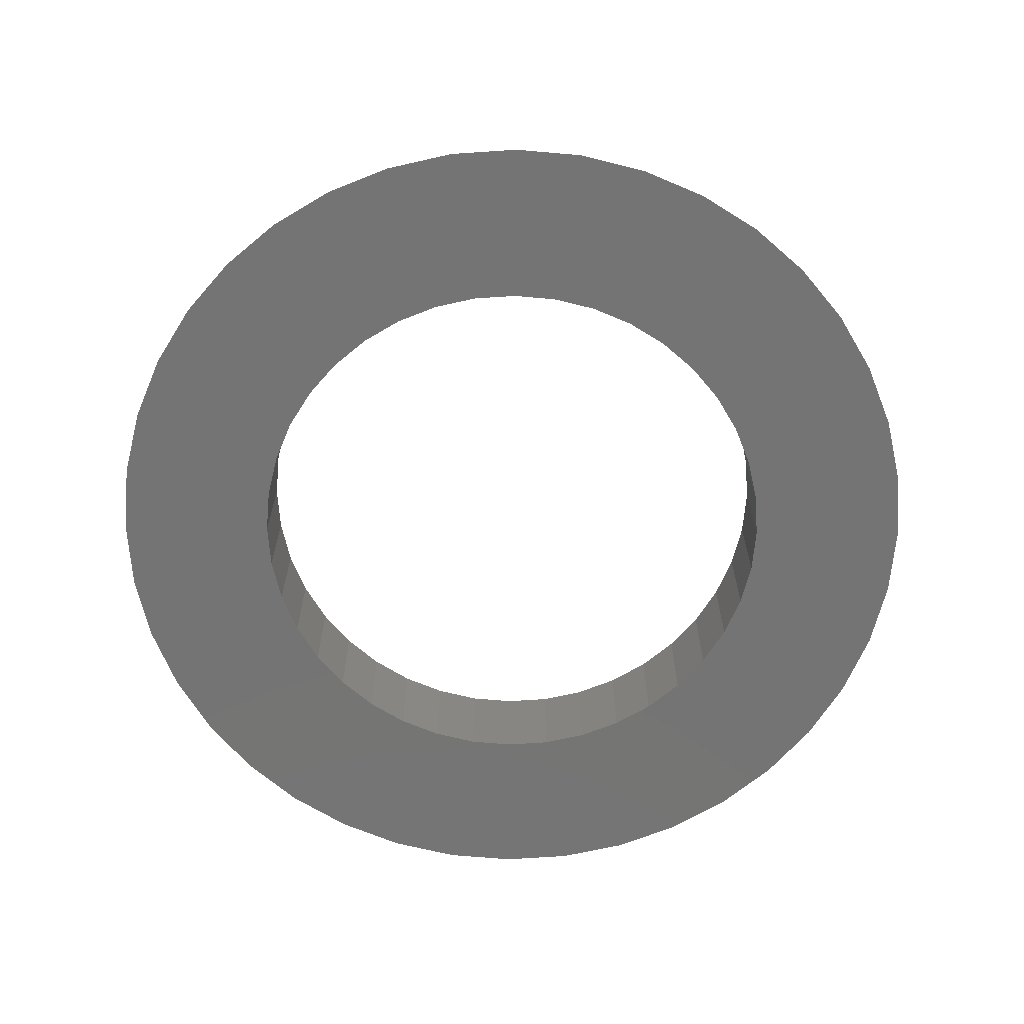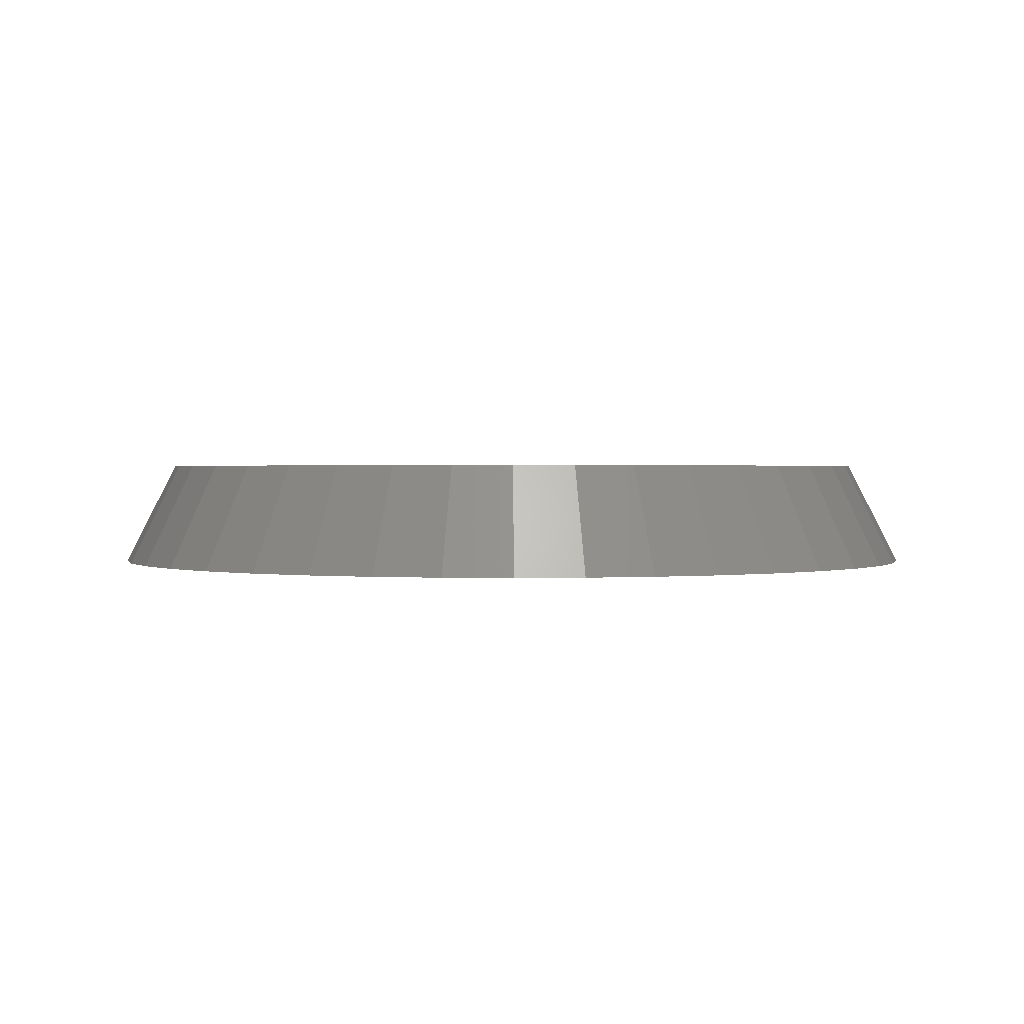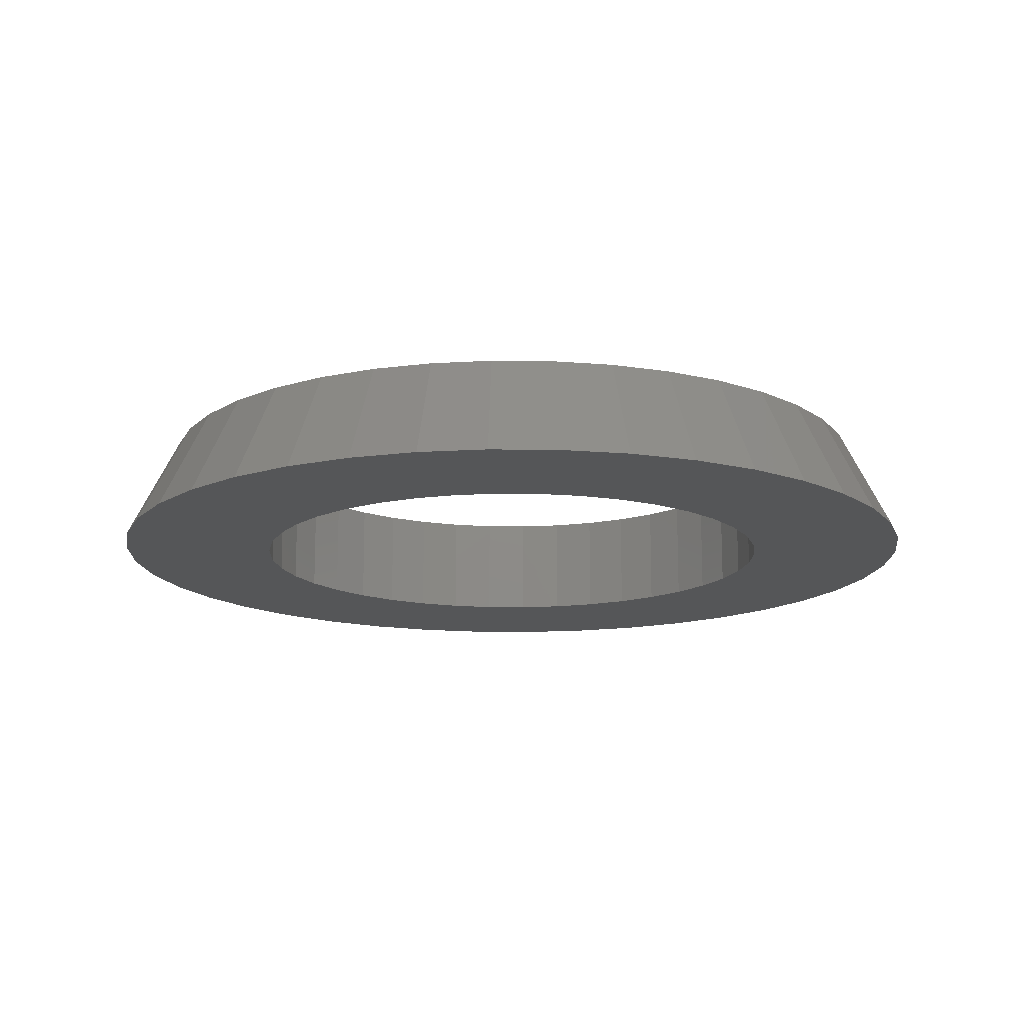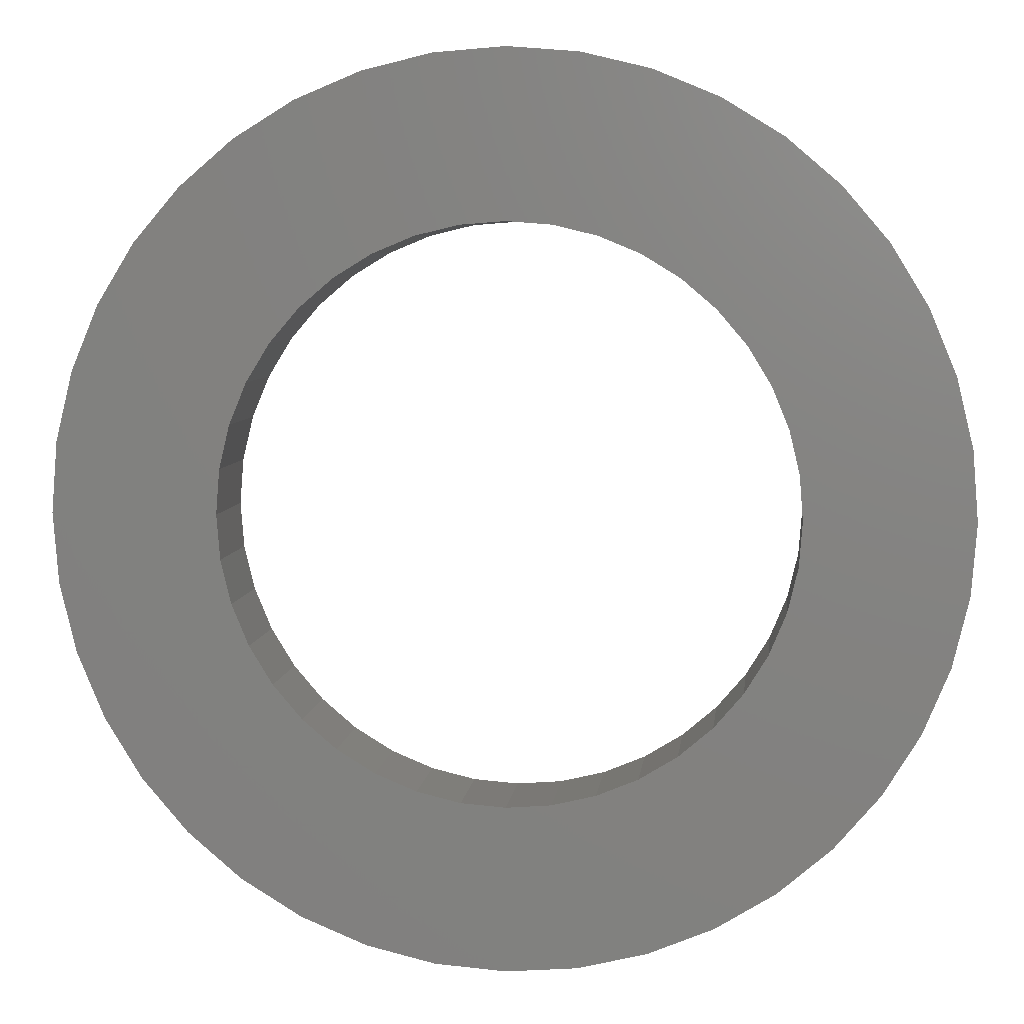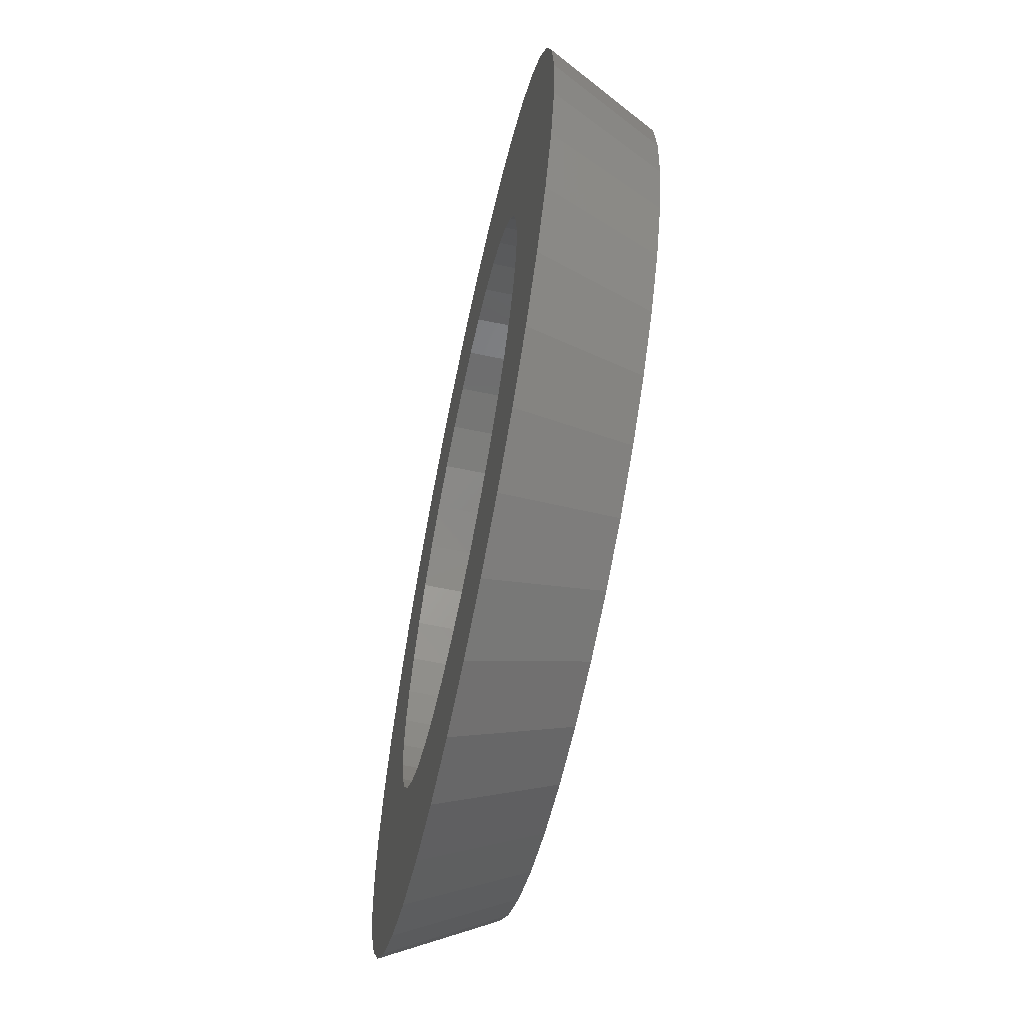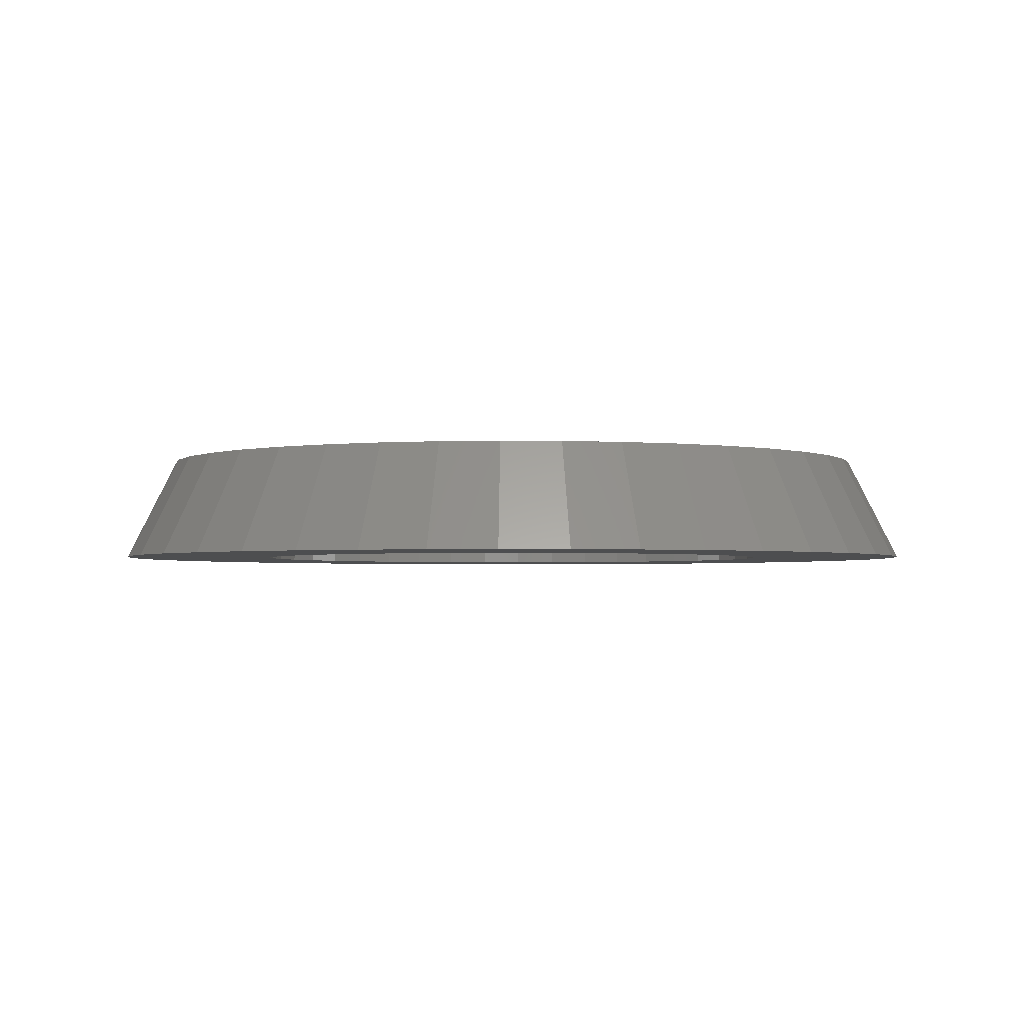
<metadata>
{"format":"stl","ext":"stl","renderer":"f3d","projection":"perspective","resolution":1024,"background":"white","views":[{"elev":-66.6,"azim":8.4,"up":"+Z"},{"elev":1.2,"azim":143.8,"up":"+Z"},{"elev":-14.7,"azim":-150.0,"up":"+Z"},{"elev":6.3,"azim":-173.7,"up":"+Y"},{"elev":-64.2,"azim":-101.8,"up":"+Y"},{"elev":-2.4,"azim":172.7,"up":"+Z"}]}
</metadata>
<code>
# stl→obj: 160 verts, 320 faces
v 4.1 0 0
v 3.556 0.5632 1
v 3.6 0 1
v 4.05 0.6414 0
v -3.6 0 1
v -4.1 0 0
v -3.556 -0.5632 1
v 2.116 -2.912 1
v 1.634 -3.208 1
v 1.861 -3.653 0
v 3.899 1.267 0
v 3.424 1.112 1
v 3.653 1.861 0
v 0 -3.6 1
v -0.5632 -3.556 1
v 0 -4.1 0
v 3.424 -1.112 1
v 3.208 -1.634 1
v 3.653 -1.861 0
v 0 4.1 0
v -0.5632 3.556 1
v 0 3.6 1
v -2.912 2.116 1
v -3.653 1.861 0
v -3.208 1.634 1
v -0.6414 4.05 0
v -1.112 3.424 1
v 2.6 0 0
v 4.05 -0.6414 0
v 2.568 -0.4067 0
v 3.899 -1.267 0
v 2.473 -0.8034 0
v 2.568 0.4067 0
v 2.317 -1.18 0
v 3.317 -2.41 0
v 2.103 -1.528 0
v 2.899 -2.899 0
v 2.473 0.8034 0
v 1.838 -1.838 0
v 2.41 -3.317 0
v 1.528 -2.103 0
v 1.18 -2.317 0
v 1.267 -3.899 0
v 0.8034 -2.473 0
v 0.6414 -4.05 0
v 0.4067 -2.568 0
v 0 -2.6 0
v -0.4067 -2.568 0
v -0.6414 -4.05 0
v -0.8034 -2.473 0
v -1.267 -3.899 0
v -1.18 -2.317 0
v -1.861 -3.653 0
v -1.528 -2.103 0
v -2.41 -3.317 0
v -1.838 -1.838 0
v -2.899 -2.899 0
v -2.103 -1.528 0
v -3.317 -2.41 0
v -2.317 -1.18 0
v -3.653 -1.861 0
v -2.473 -0.8034 0
v 2.317 1.18 0
v 3.317 2.41 0
v 2.103 1.528 0
v 2.899 2.899 0
v 1.838 1.838 0
v 2.41 3.317 0
v 1.528 2.103 0
v 1.861 3.653 0
v 1.18 2.317 0
v 1.267 3.899 0
v 0.8034 2.473 0
v 0.6414 4.05 0
v 0.4067 2.568 0
v 0 2.6 0
v -0.4067 2.568 0
v -0.8034 2.473 0
v -1.267 3.899 0
v -1.18 2.317 0
v -1.861 3.653 0
v -1.528 2.103 0
v -2.41 3.317 0
v -1.838 1.838 0
v -2.899 2.899 0
v -2.103 1.528 0
v -3.317 2.41 0
v -2.317 1.18 0
v -2.473 0.8034 0
v -3.899 1.267 0
v -2.568 0.4067 0
v -4.05 0.6414 0
v -2.6 0 0
v -3.899 -1.267 0
v -2.568 -0.4067 0
v -4.05 -0.6414 0
v 0.5632 -3.556 1
v 3.556 -0.5632 1
v 3.208 1.634 1
v -3.556 0.5632 1
v 2.116 2.912 1
v 2.546 2.546 1
v -3.424 -1.112 1
v -1.112 -3.424 1
v -2.546 -2.546 1
v -2.116 -2.912 1
v 1.112 -3.424 1
v 2.546 -2.546 1
v 2.912 -2.116 1
v -2.546 2.546 1
v 2.912 2.116 1
v 1.634 3.208 1
v 0.5632 3.556 1
v -1.634 -3.208 1
v -3.208 -1.634 1
v -2.912 -2.116 1
v 2.6 0 1
v 2.568 0.4067 1
v 2.473 0.8034 1
v 2.568 -0.4067 1
v 2.317 1.18 1
v 2.473 -0.8034 1
v 2.103 1.528 1
v 1.838 1.838 1
v 1.528 2.103 1
v 1.18 2.317 1
v 1.112 3.424 1
v 0.8034 2.473 1
v 0.4067 2.568 1
v 0 2.6 1
v -0.4067 2.568 1
v -0.8034 2.473 1
v -1.18 2.317 1
v -1.634 3.208 1
v -1.528 2.103 1
v -2.116 2.912 1
v -1.838 1.838 1
v -2.103 1.528 1
v -2.317 1.18 1
v -2.473 0.8034 1
v -3.424 1.112 1
v 2.317 -1.18 1
v 2.103 -1.528 1
v 1.838 -1.838 1
v 1.528 -2.103 1
v 1.18 -2.317 1
v 0.8034 -2.473 1
v 0.4067 -2.568 1
v 0 -2.6 1
v -0.4067 -2.568 1
v -0.8034 -2.473 1
v -1.18 -2.317 1
v -1.528 -2.103 1
v -1.838 -1.838 1
v -2.103 -1.528 1
v -2.317 -1.18 1
v -2.473 -0.8034 1
v -2.568 -0.4067 1
v -2.6 0 1
v -2.568 0.4067 1
f 1 2 3
f 4 2 1
f 5 6 7
f 8 9 10
f 11 12 4
f 13 12 11
f 14 15 16
f 17 18 19
f 20 21 22
f 23 24 25
f 26 27 21
f 28 1 29
f 30 29 31
f 1 28 4
f 32 31 19
f 33 4 28
f 34 19 35
f 4 33 11
f 36 35 37
f 38 11 33
f 11 38 13
f 29 30 28
f 31 32 30
f 39 37 40
f 19 34 32
f 35 36 34
f 41 40 10
f 37 39 36
f 40 41 39
f 42 10 43
f 10 42 41
f 43 44 42
f 45 44 43
f 45 46 44
f 16 46 45
f 16 47 46
f 16 48 47
f 49 48 16
f 49 50 48
f 51 50 49
f 50 51 52
f 53 52 51
f 52 53 54
f 55 54 53
f 54 55 56
f 57 56 55
f 56 57 58
f 59 58 57
f 58 59 60
f 61 60 59
f 60 61 62
f 63 13 38
f 13 63 64
f 65 64 63
f 64 65 66
f 67 66 65
f 66 67 68
f 69 68 67
f 68 69 70
f 71 70 69
f 70 71 72
f 73 72 71
f 73 74 72
f 75 74 73
f 76 74 75
f 76 20 74
f 77 20 76
f 77 26 20
f 78 26 77
f 79 78 80
f 78 79 26
f 81 80 82
f 83 82 84
f 80 81 79
f 85 84 86
f 87 86 88
f 82 83 81
f 24 88 89
f 90 89 91
f 92 91 93
f 94 62 61
f 84 85 83
f 62 94 95
f 86 87 85
f 96 95 94
f 88 24 87
f 95 96 93
f 89 90 24
f 6 93 96
f 91 92 90
f 93 6 92
f 97 16 45
f 98 17 29
f 13 99 12
f 92 6 100
f 66 101 102
f 7 96 103
f 7 6 96
f 15 104 49
f 105 57 106
f 10 107 43
f 107 97 45
f 108 8 37
f 109 37 35
f 19 109 35
f 100 6 5
f 85 23 110
f 26 79 27
f 20 26 21
f 4 12 2
f 13 111 99
f 66 102 111
f 70 112 101
f 20 22 113
f 68 70 101
f 68 101 66
f 103 94 61
f 103 96 94
f 114 53 104
f 115 61 116
f 105 116 57
f 14 16 97
f 107 45 43
f 9 107 10
f 109 108 37
f 29 17 31
f 31 17 19
f 1 98 29
f 3 98 1
f 117 3 2
f 118 2 12
f 3 117 98
f 119 12 99
f 120 98 117
f 121 99 111
f 98 120 17
f 122 17 120
f 2 118 117
f 123 111 102
f 12 119 118
f 99 121 119
f 124 102 101
f 111 123 121
f 102 124 123
f 125 101 112
f 101 125 124
f 112 126 125
f 127 126 112
f 127 128 126
f 113 128 127
f 113 129 128
f 22 129 113
f 22 130 129
f 22 131 130
f 21 131 22
f 21 132 131
f 27 132 21
f 27 133 132
f 134 133 27
f 133 134 135
f 136 135 134
f 135 136 137
f 110 137 136
f 137 110 138
f 23 138 110
f 138 23 139
f 25 139 23
f 139 25 140
f 141 140 25
f 17 122 18
f 142 18 122
f 18 142 109
f 143 109 142
f 109 143 108
f 144 108 143
f 108 144 8
f 145 8 144
f 8 145 9
f 146 9 145
f 146 107 9
f 147 107 146
f 147 97 107
f 148 97 147
f 149 97 148
f 149 14 97
f 150 14 149
f 150 15 14
f 151 15 150
f 151 104 15
f 152 104 151
f 114 152 153
f 152 114 104
f 106 153 154
f 105 154 155
f 153 106 114
f 116 155 156
f 115 156 157
f 154 105 106
f 103 157 158
f 7 158 159
f 140 141 160
f 155 116 105
f 100 160 141
f 156 115 116
f 160 100 159
f 157 103 115
f 5 159 100
f 158 7 103
f 159 5 7
f 141 92 100
f 90 92 141
f 25 24 141
f 27 81 134
f 64 111 13
f 64 66 111
f 70 127 112
f 72 74 127
f 103 61 115
f 15 49 16
f 114 106 53
f 116 61 59
f 116 59 57
f 8 10 40
f 37 8 40
f 18 109 19
f 24 90 141
f 81 136 134
f 83 85 136
f 87 24 23
f 85 87 23
f 79 81 27
f 74 113 127
f 74 20 113
f 72 127 70
f 104 53 51
f 104 51 49
f 106 55 53
f 106 57 55
f 136 85 110
f 81 83 136
f 28 118 33
f 118 28 117
f 159 91 160
f 91 159 93
f 77 130 131
f 130 77 76
f 46 149 148
f 149 46 47
f 69 124 125
f 124 69 67
f 138 84 137
f 84 138 86
f 82 133 135
f 133 82 80
f 63 123 65
f 123 63 121
f 33 119 38
f 119 33 118
f 65 124 67
f 124 65 123
f 73 126 128
f 126 73 71
f 75 128 129
f 128 75 73
f 71 125 126
f 125 71 69
f 140 88 139
f 88 140 89
f 139 86 138
f 86 139 88
f 160 89 140
f 89 160 91
f 84 135 137
f 135 84 82
f 78 131 132
f 131 78 77
f 156 62 157
f 62 156 60
f 44 148 147
f 148 44 46
f 32 120 30
f 120 32 122
f 38 121 63
f 121 38 119
f 76 129 130
f 129 76 75
f 80 132 133
f 132 80 78
f 30 117 28
f 117 30 120
f 39 145 144
f 145 39 41
f 34 122 32
f 122 34 142
f 36 142 34
f 142 36 143
f 48 151 150
f 151 48 50
f 41 146 145
f 146 41 42
f 42 147 146
f 147 42 44
f 39 143 36
f 143 39 144
f 47 150 149
f 150 47 48
f 52 153 152
f 153 52 54
f 154 58 155
f 58 154 56
f 54 154 153
f 154 54 56
f 157 95 158
f 95 157 62
f 158 93 159
f 93 158 95
f 50 152 151
f 152 50 52
f 155 60 156
f 60 155 58

</code>
